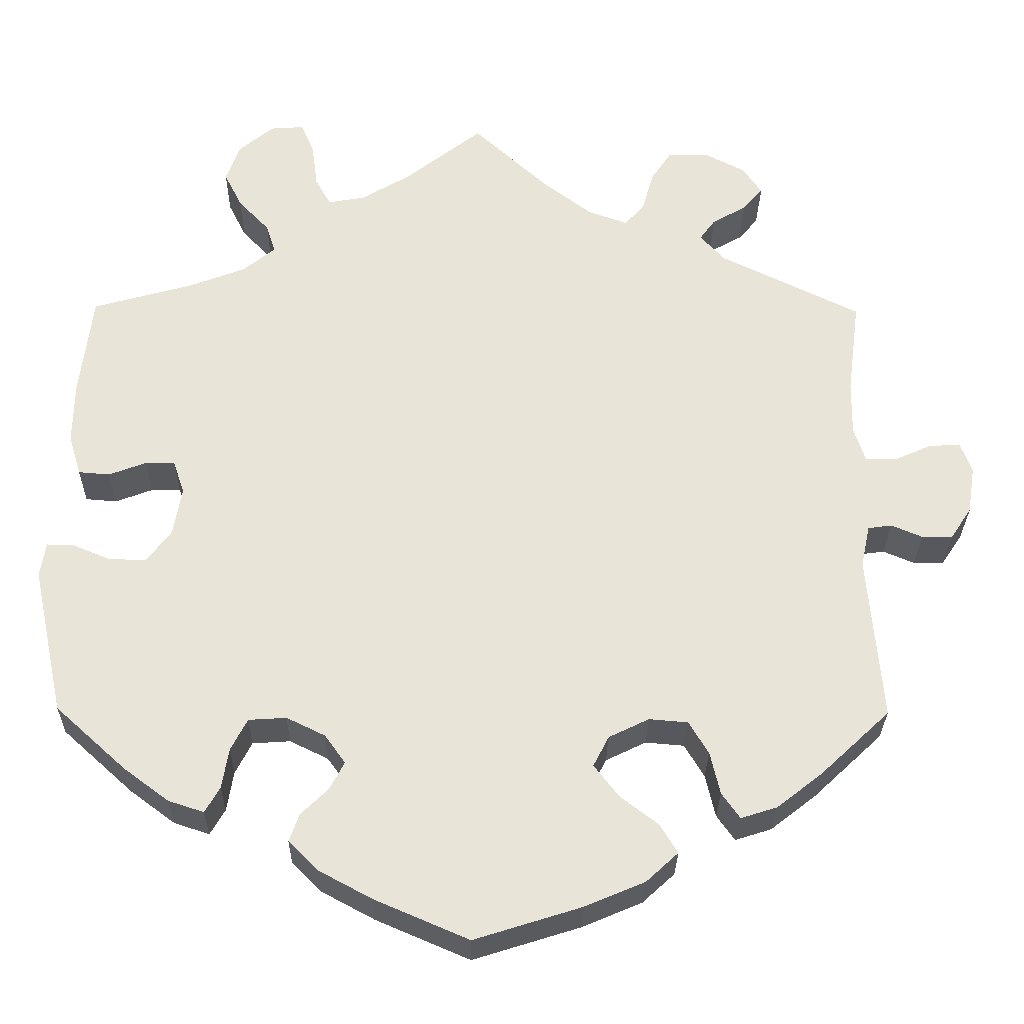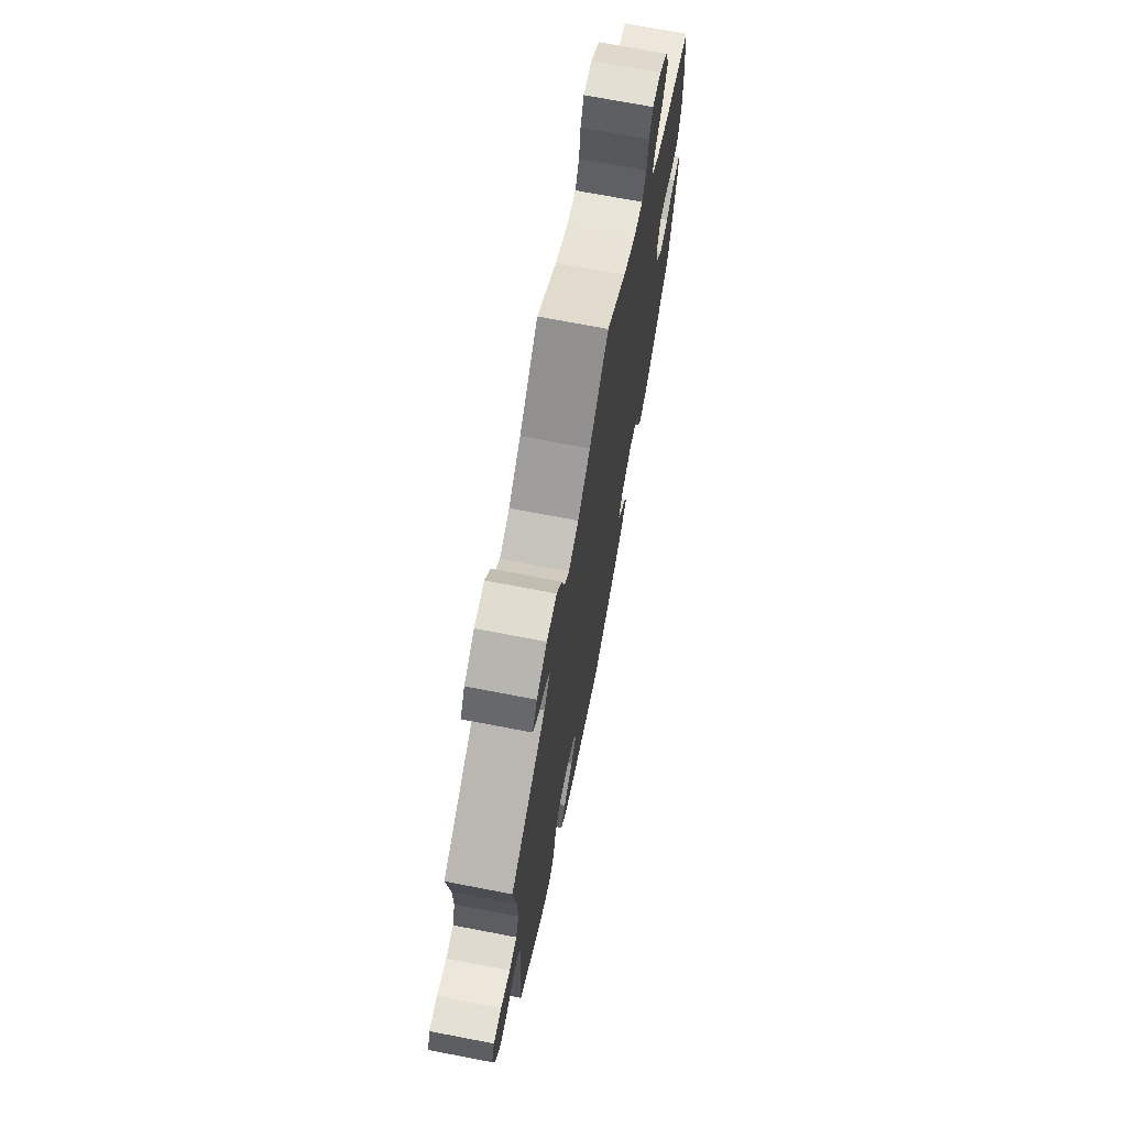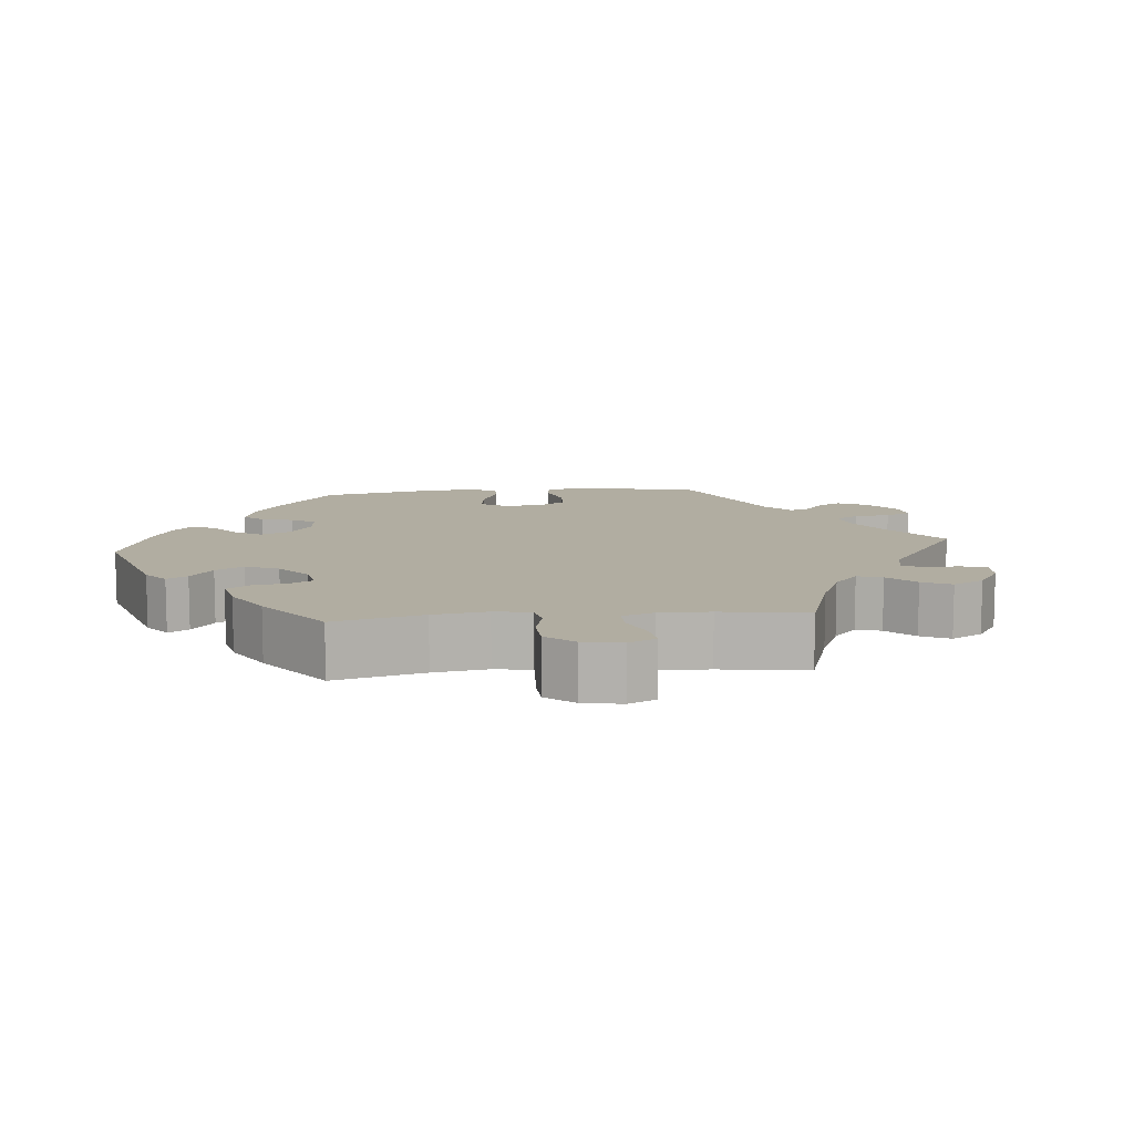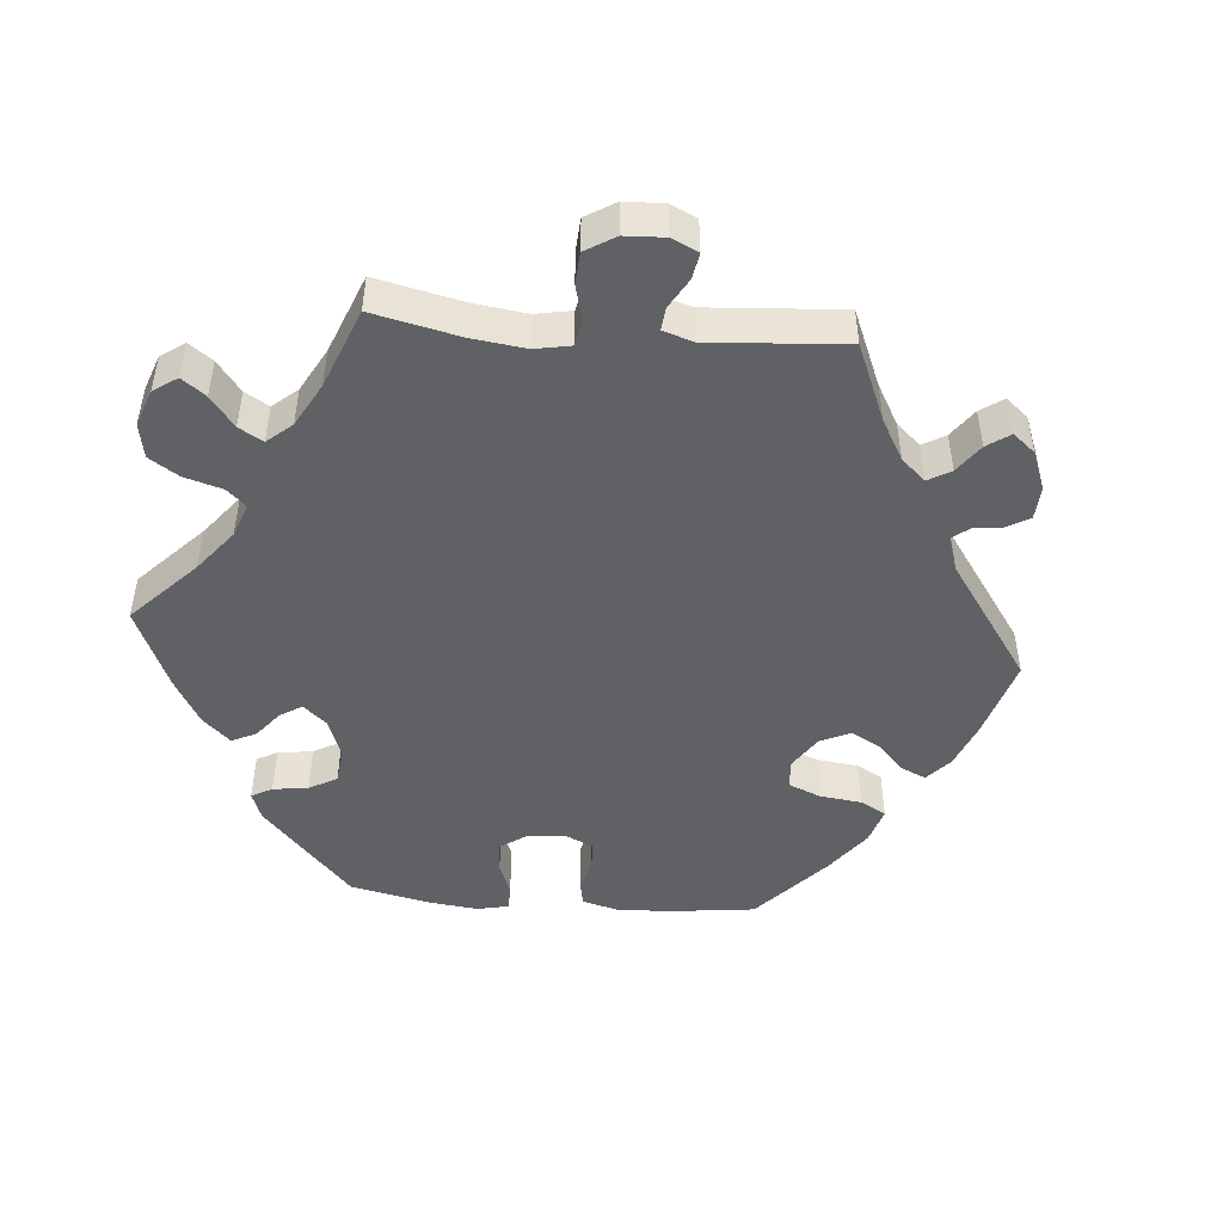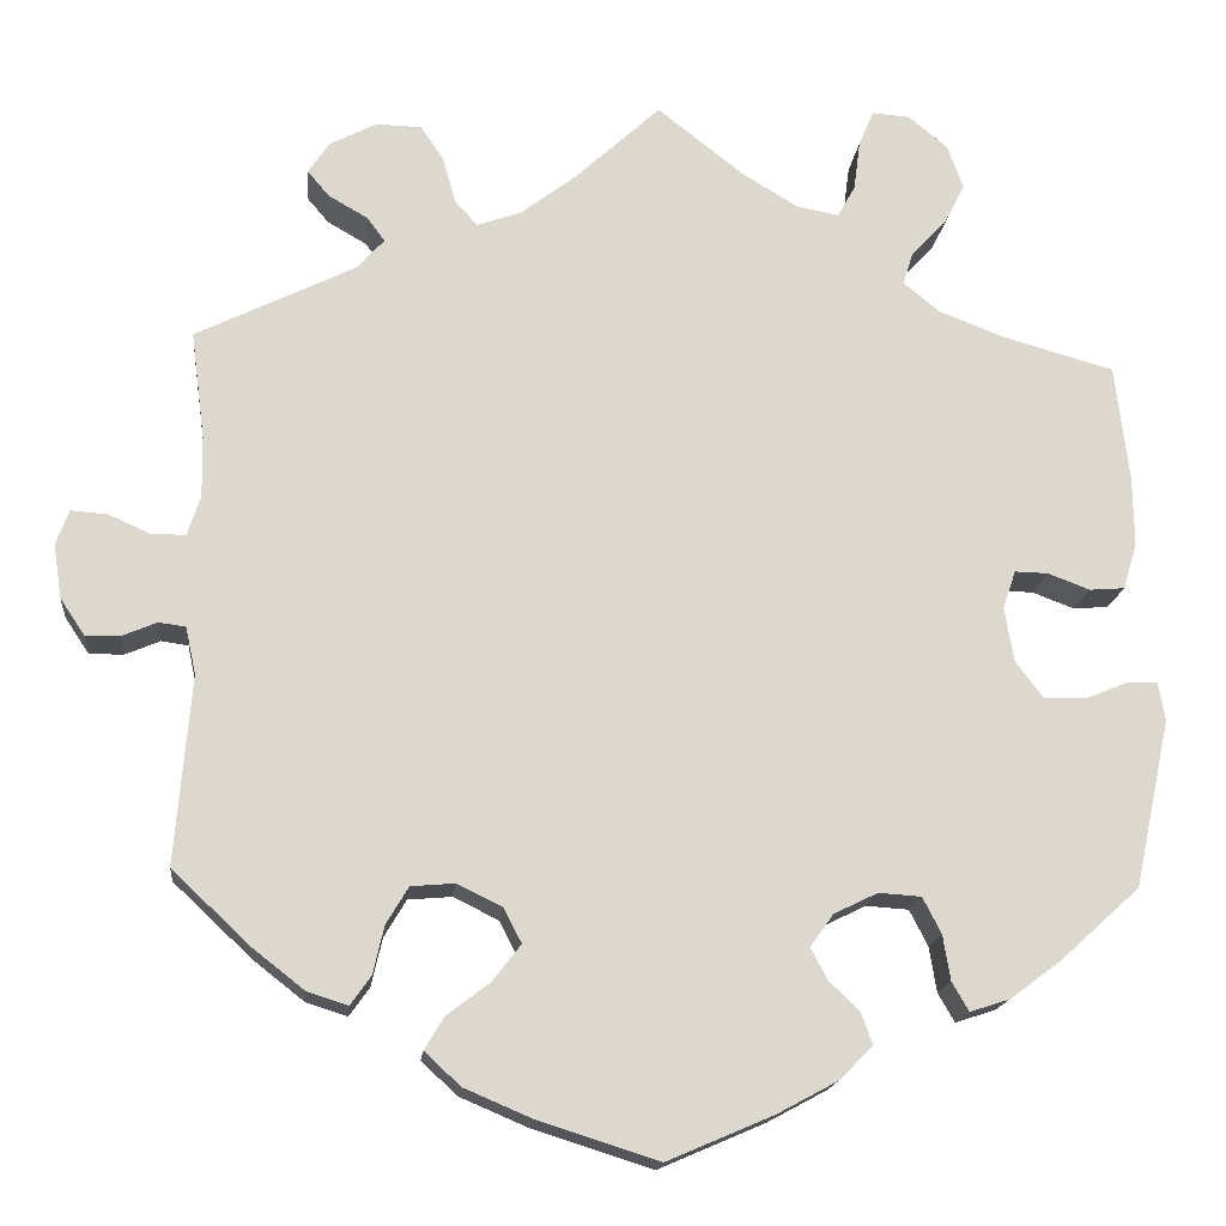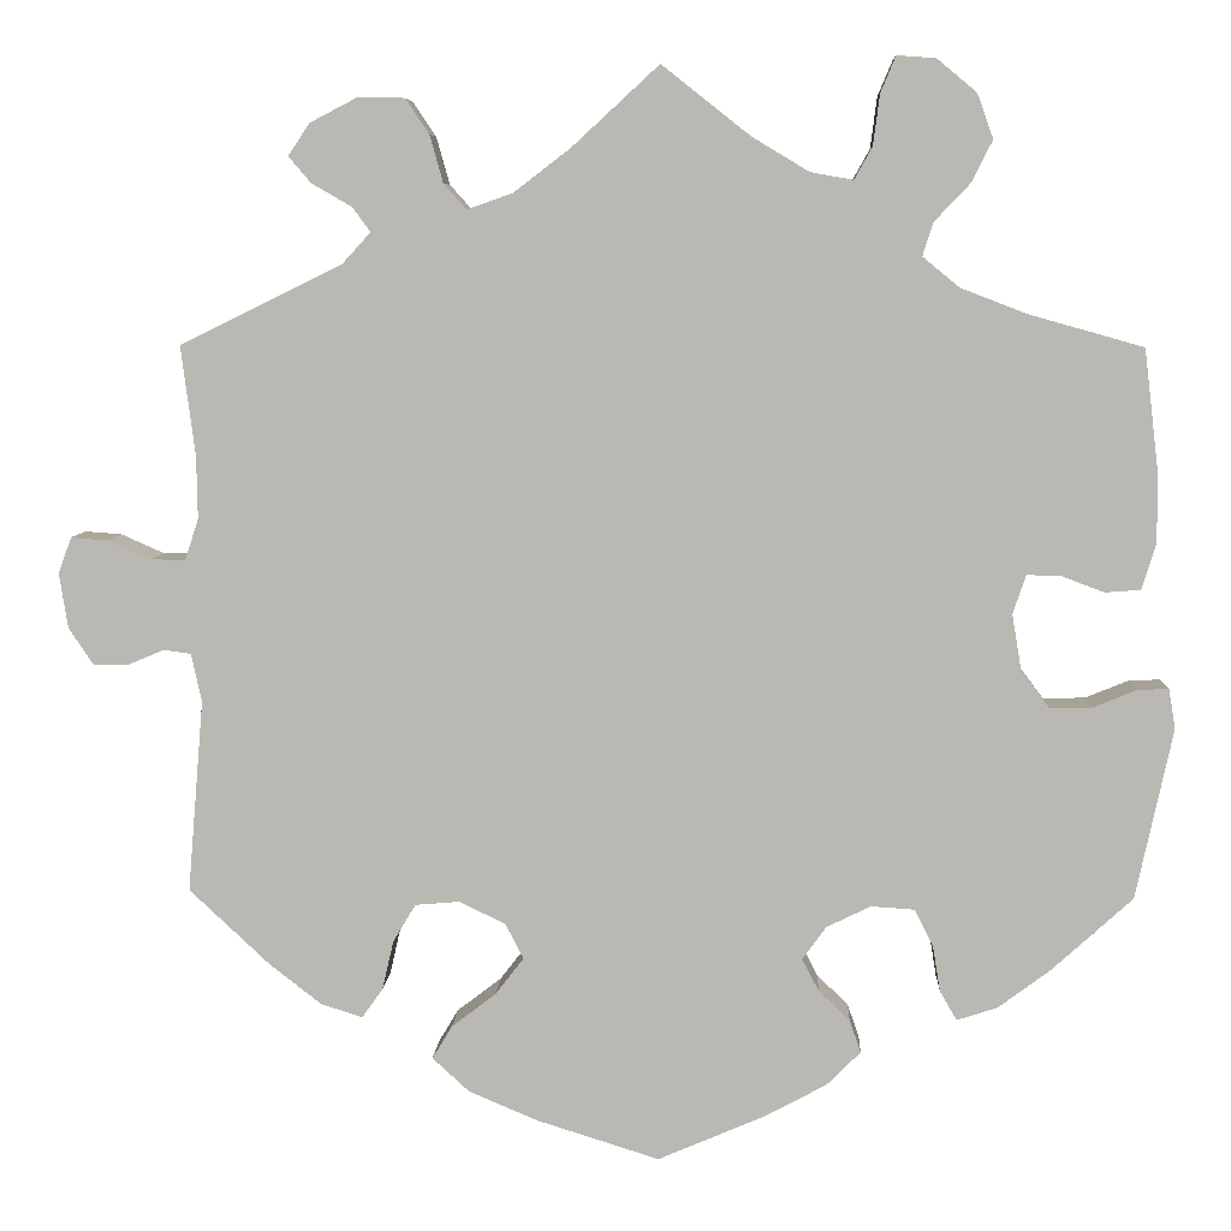
<metadata>
{"format":"obj","ext":"obj","renderer":"f3d","projection":"perspective","resolution":1024,"background":"white","views":[{"elev":-28.9,"azim":-0.8,"up":"+Z"},{"elev":70.8,"azim":100.9,"up":"+Z"},{"elev":10.3,"azim":-35.4,"up":"+Y"},{"elev":-47.7,"azim":25.2,"up":"+Y"},{"elev":-16.7,"azim":174.2,"up":"+Z"},{"elev":6.9,"azim":-177.5,"up":"+Z"}]}
</metadata>
<code>
v 0.092 0.07 0.493
v 0.152 0.07 0.447
v 0.2 0.07 0.43
v 0.224 0.07 0.457
v 0.238 0.07 0.507
v 0.263 0.07 0.544
v 0.312 0.07 0.545
v 0.362 0.07 0.519
v 0.385 0.07 0.485
v 0.361 0.07 0.457
v 0.319 0.07 0.433
v 0.3 0.07 0.407
v 0.33 0.07 0.374
v 0.501 0.07 0.29
v 0.486 0.07 0.174
v 0.485 0.07 0.108
v 0.499 0.07 0.065
v 0.536 0.07 0.065
v 0.581 0.07 0.085
v 0.62 0.07 0.088
v 0.634 0.07 0.05
v 0.625 0.07 -0.008
v 0.599 0.07 -0.047
v 0.562 0.07 -0.047
v 0.524 0.07 -0.031
v 0.495 0.07 -0.035
v 0.484 0.07 -0.086
v 0.501 0.07 -0.289
v 0.416 0.07 -0.369
v 0.361 0.07 -0.412
v 0.317 0.07 -0.426
v 0.295 0.07 -0.395
v 0.283 0.07 -0.343
v 0.259 0.07 -0.303
v 0.212 0.07 -0.299
v 0.163 0.07 -0.323
v 0.144 0.07 -0.36
v 0.174 0.07 -0.399
v 0.221 0.07 -0.435
v 0.242 0.07 -0.47
v 0.203 0.07 -0.506
v 0.13 0.07 -0.537
v 0 0.07 -0.578
v -0.114 0.07 -0.529
v -0.179 0.07 -0.494
v -0.215 0.07 -0.458
v -0.203 0.07 -0.424
v -0.17 0.07 -0.392
v -0.152 0.07 -0.358
v -0.177 0.07 -0.323
v -0.224 0.07 -0.3
v -0.27 0.07 -0.303
v -0.29 0.07 -0.342
v -0.298 0.07 -0.391
v -0.316 0.07 -0.422
v -0.359 0.07 -0.408
v -0.414 0.07 -0.367
v -0.5 0.07 -0.289
v -0.539 0.07 -0.108
v -0.532 0.07 -0.066
v -0.499 0.07 -0.067
v -0.453 0.07 -0.086
v -0.408 0.07 -0.087
v -0.378 0.07 -0.047
v -0.368 0.07 0.012
v -0.382 0.07 0.053
v -0.418 0.07 0.052
v -0.463 0.07 0.035
v -0.501 0.07 0.038
v -0.516 0.07 0.088
v -0.515 0.07 0.163
v -0.5 0.07 0.289
v -0.379 0.07 0.323
v -0.309 0.07 0.35
v -0.27 0.07 0.382
v -0.281 0.07 0.417
v -0.319 0.07 0.457
v -0.341 0.07 0.501
v -0.324 0.07 0.548
v -0.282 0.07 0.583
v -0.241 0.07 0.586
v -0.225 0.07 0.548
v -0.218 0.07 0.494
v -0.199 0.07 0.46
v -0.154 0.07 0.468
v -0.094 0.07 0.504
v 0 0.07 0.578
v 0.092 0 0.493
v 0.152 0 0.447
v 0.2 0 0.43
v 0.224 0 0.457
v 0.238 0 0.507
v 0.263 0 0.544
v 0.312 0 0.545
v 0.362 0 0.519
v 0.385 0 0.485
v 0.361 0 0.457
v 0.319 0 0.433
v 0.3 0 0.407
v 0.33 0 0.374
v 0.501 0 0.29
v 0.486 0 0.174
v 0.485 0 0.108
v 0.499 0 0.065
v 0.536 0 0.065
v 0.581 0 0.085
v 0.62 0 0.088
v 0.634 0 0.05
v 0.625 0 -0.008
v 0.599 0 -0.047
v 0.562 0 -0.047
v 0.524 0 -0.031
v 0.495 0 -0.035
v 0.484 0 -0.086
v 0.501 0 -0.289
v 0.416 0 -0.369
v 0.361 0 -0.412
v 0.317 0 -0.426
v 0.295 0 -0.395
v 0.283 0 -0.343
v 0.259 0 -0.303
v 0.212 0 -0.299
v 0.163 0 -0.323
v 0.144 0 -0.36
v 0.174 0 -0.399
v 0.221 0 -0.435
v 0.242 0 -0.47
v 0.203 0 -0.506
v 0.13 0 -0.537
v 0 0 -0.578
v -0.114 0 -0.529
v -0.179 0 -0.494
v -0.215 0 -0.458
v -0.203 0 -0.424
v -0.17 0 -0.392
v -0.152 0 -0.358
v -0.177 0 -0.323
v -0.224 0 -0.3
v -0.27 0 -0.303
v -0.29 0 -0.342
v -0.298 0 -0.391
v -0.316 0 -0.422
v -0.359 0 -0.408
v -0.414 0 -0.367
v -0.5 0 -0.289
v -0.539 0 -0.108
v -0.532 0 -0.066
v -0.499 0 -0.067
v -0.453 0 -0.086
v -0.408 0 -0.087
v -0.378 0 -0.047
v -0.368 0 0.012
v -0.382 0 0.053
v -0.418 0 0.052
v -0.463 0 0.035
v -0.501 0 0.038
v -0.516 0 0.088
v -0.515 0 0.163
v -0.5 0 0.289
v -0.379 0 0.323
v -0.309 0 0.35
v -0.27 0 0.382
v -0.281 0 0.417
v -0.319 0 0.457
v -0.341 0 0.501
v -0.324 0 0.548
v -0.282 0 0.583
v -0.241 0 0.586
v -0.225 0 0.548
v -0.218 0 0.494
v -0.199 0 0.46
v -0.154 0 0.468
v -0.094 0 0.504
v 0 0 0.578
f 86 87 1
f 85 86 1 2
f 84 85 2 3
f 80 81 82 83
f 80 83 84
f 79 80 84
f 76 77 78 79
f 76 79 84
f 75 76 84 3
f 70 71 72 73
f 70 73 74
f 67 68 69 70
f 66 67 70 74
f 65 66 74 75
f 59 60 61 62
f 59 62 63
f 58 59 63
f 57 58 63 64
f 53 54 55 56
f 52 53 56 57
f 45 46 47 48
f 45 48 49
f 44 45 49
f 43 44 49
f 42 43 49
f 41 42 49 50
f 38 39 40 41
f 37 38 41 50
f 30 31 32 33
f 30 33 34
f 27 28 29 30
f 26 27 30 34
f 22 23 24 25
f 22 25 26
f 21 22 26
f 18 19 20 21
f 17 18 21 26
f 16 17 26 34
f 13 14 15
f 12 13 15 16
f 8 9 10 11
f 8 11 12
f 7 8 12
f 4 5 6 7
f 3 4 7 12
f 52 57 64 65
f 51 52 65 75
f 36 37 50 51
f 35 36 51 75
f 16 34 35 75
f 3 12 16 75
f 88 174 173
f 89 88 173 172
f 90 89 172 171
f 170 169 168 167
f 171 170 167
f 171 167 166
f 166 165 164 163
f 171 166 163
f 90 171 163 162
f 160 159 158 157
f 161 160 157
f 157 156 155 154
f 161 157 154 153
f 162 161 153 152
f 149 148 147 146
f 150 149 146
f 150 146 145
f 151 150 145 144
f 143 142 141 140
f 144 143 140 139
f 135 134 133 132
f 136 135 132
f 136 132 131
f 136 131 130
f 136 130 129
f 137 136 129 128
f 128 127 126 125
f 137 128 125 124
f 120 119 118 117
f 121 120 117
f 117 116 115 114
f 121 117 114 113
f 112 111 110 109
f 113 112 109
f 113 109 108
f 108 107 106 105
f 113 108 105 104
f 121 113 104 103
f 102 101 100
f 103 102 100 99
f 98 97 96 95
f 99 98 95
f 99 95 94
f 94 93 92 91
f 99 94 91 90
f 152 151 144 139
f 162 152 139 138
f 138 137 124 123
f 162 138 123 122
f 162 122 121 103
f 162 103 99 90
f 1 88 89 2
f 2 89 90 3
f 3 90 91 4
f 4 91 92 5
f 5 92 93 6
f 6 93 94 7
f 7 94 95 8
f 8 95 96 9
f 9 96 97 10
f 10 97 98 11
f 11 98 99 12
f 12 99 100 13
f 13 100 101 14
f 14 101 102 15
f 15 102 103 16
f 16 103 104 17
f 17 104 105 18
f 18 105 106 19
f 19 106 107 20
f 20 107 108 21
f 21 108 109 22
f 22 109 110 23
f 23 110 111 24
f 24 111 112 25
f 25 112 113 26
f 26 113 114 27
f 27 114 115 28
f 28 115 116 29
f 29 116 117 30
f 30 117 118 31
f 31 118 119 32
f 32 119 120 33
f 33 120 121 34
f 34 121 122 35
f 35 122 123 36
f 36 123 124 37
f 37 124 125 38
f 38 125 126 39
f 39 126 127 40
f 40 127 128 41
f 41 128 129 42
f 42 129 130 43
f 43 130 131 44
f 44 131 132 45
f 45 132 133 46
f 46 133 134 47
f 47 134 135 48
f 48 135 136 49
f 49 136 137 50
f 50 137 138 51
f 51 138 139 52
f 52 139 140 53
f 53 140 141 54
f 54 141 142 55
f 55 142 143 56
f 56 143 144 57
f 57 144 145 58
f 58 145 146 59
f 59 146 147 60
f 60 147 148 61
f 61 148 149 62
f 62 149 150 63
f 63 150 151 64
f 64 151 152 65
f 65 152 153 66
f 66 153 154 67
f 67 154 155 68
f 68 155 156 69
f 69 156 157 70
f 70 157 158 71
f 71 158 159 72
f 72 159 160 73
f 73 160 161 74
f 74 161 162 75
f 75 162 163 76
f 76 163 164 77
f 77 164 165 78
f 78 165 166 79
f 79 166 167 80
f 80 167 168 81
f 81 168 169 82
f 82 169 170 83
f 83 170 171 84
f 84 171 172 85
f 85 172 173 86
f 86 173 174 87
f 87 174 88 1

</code>
